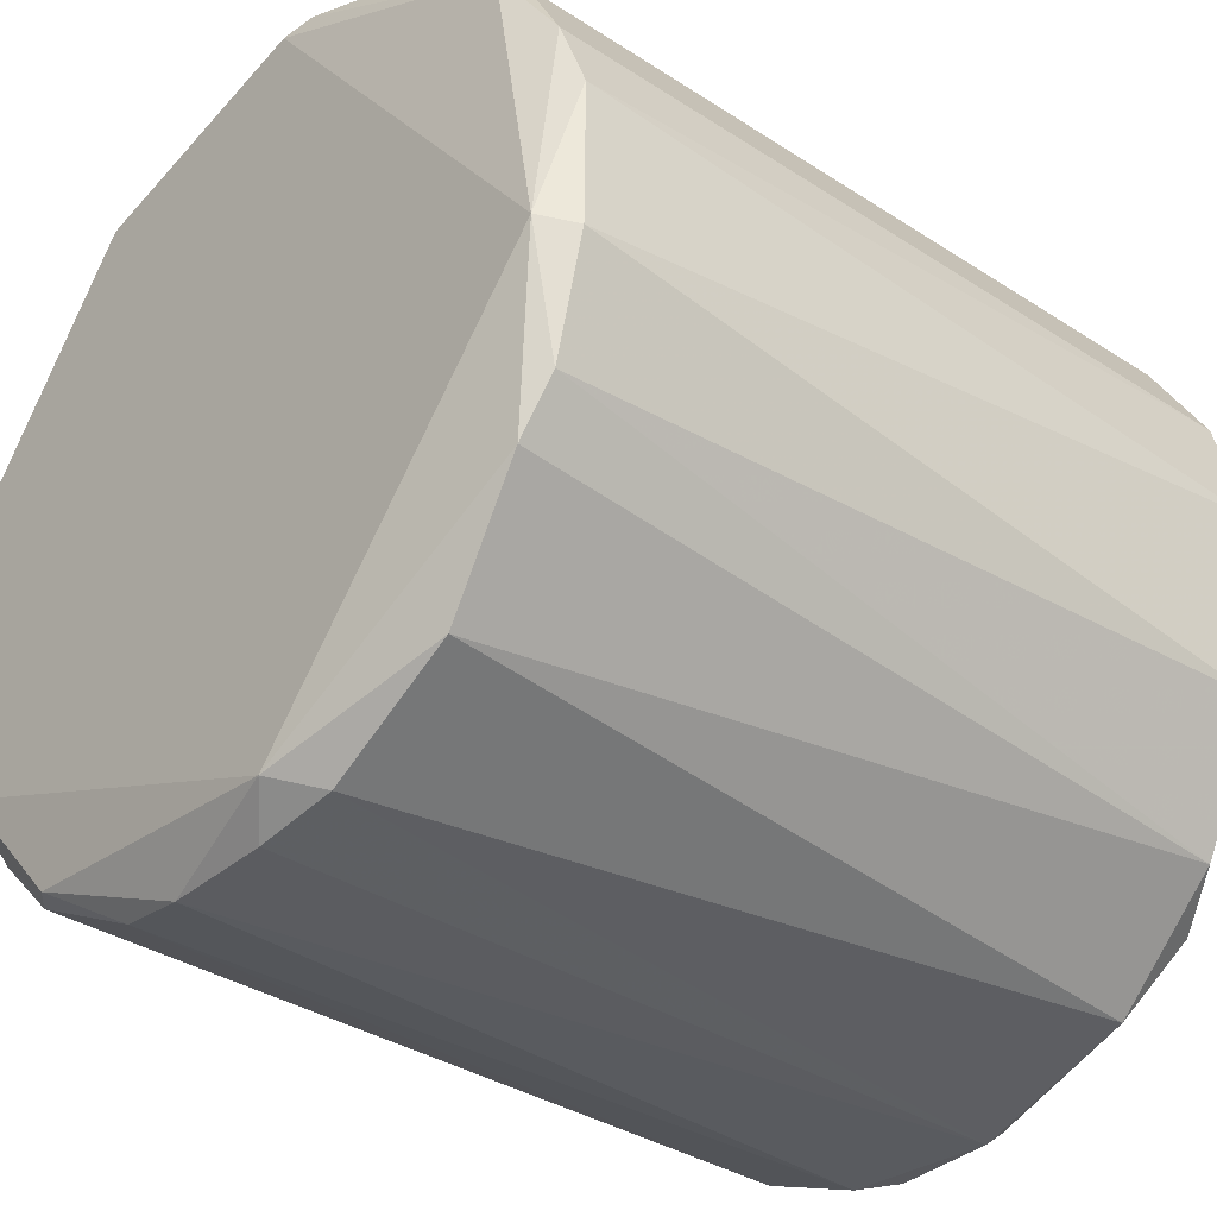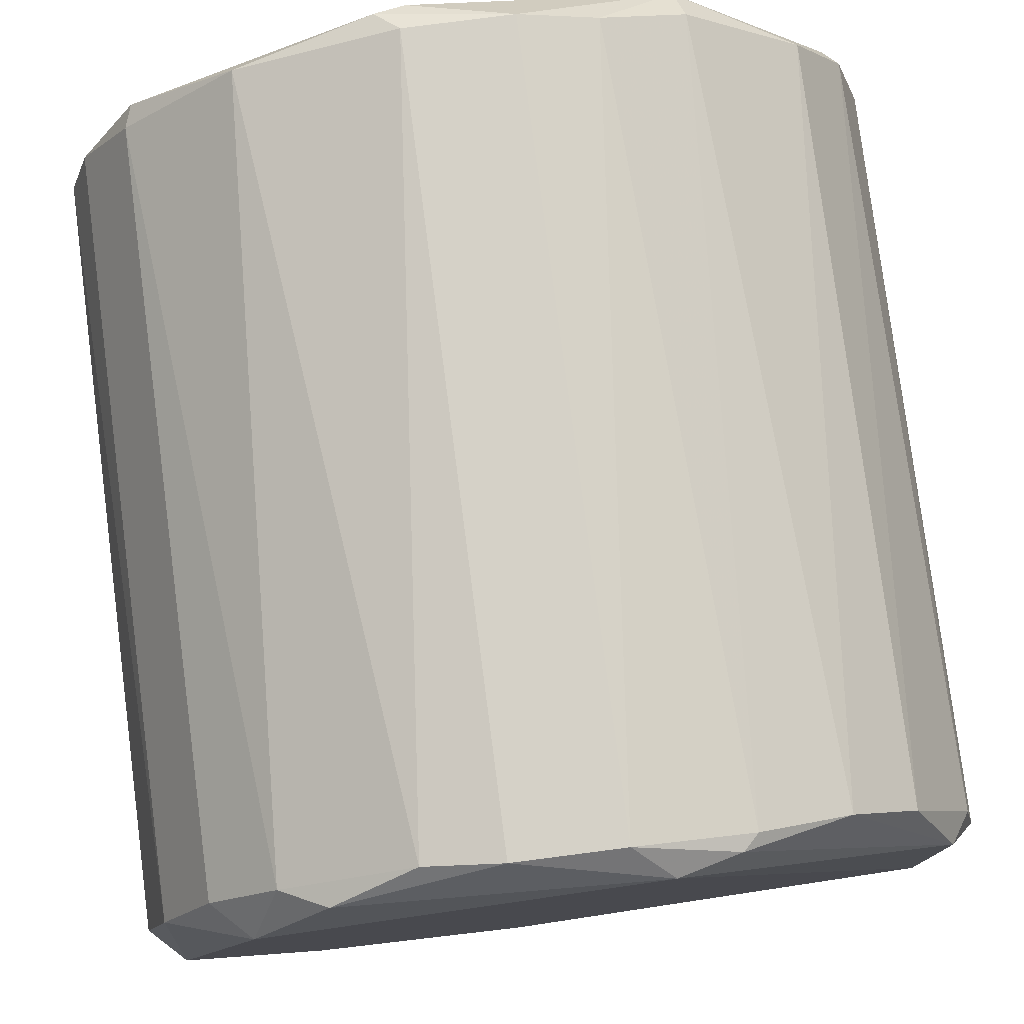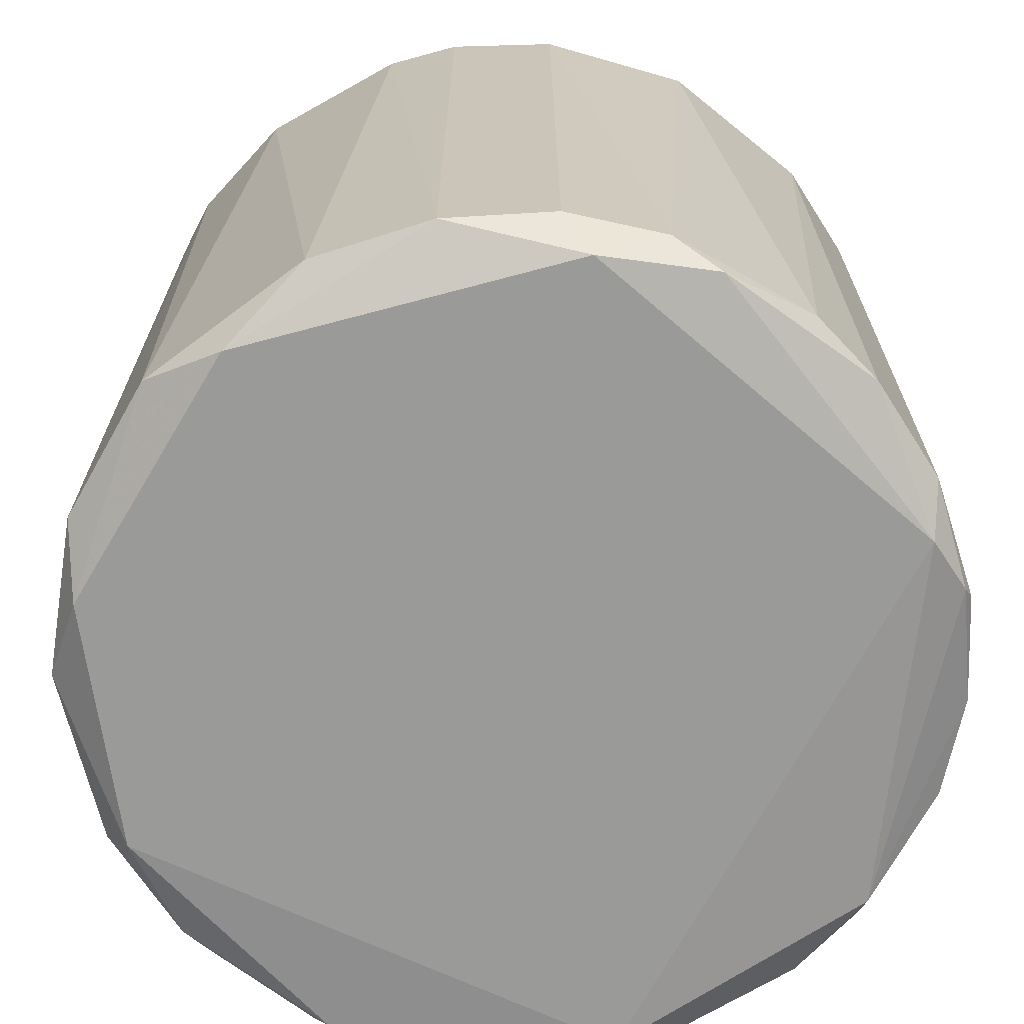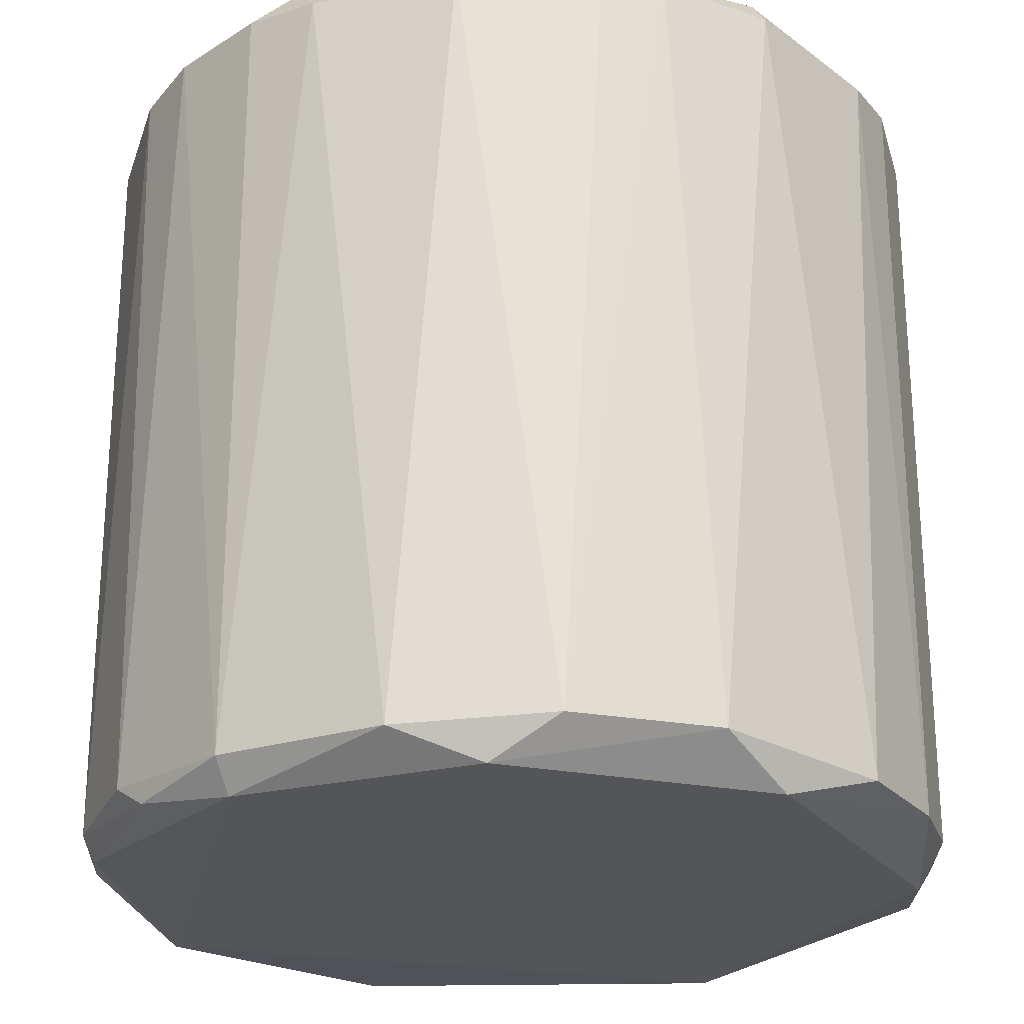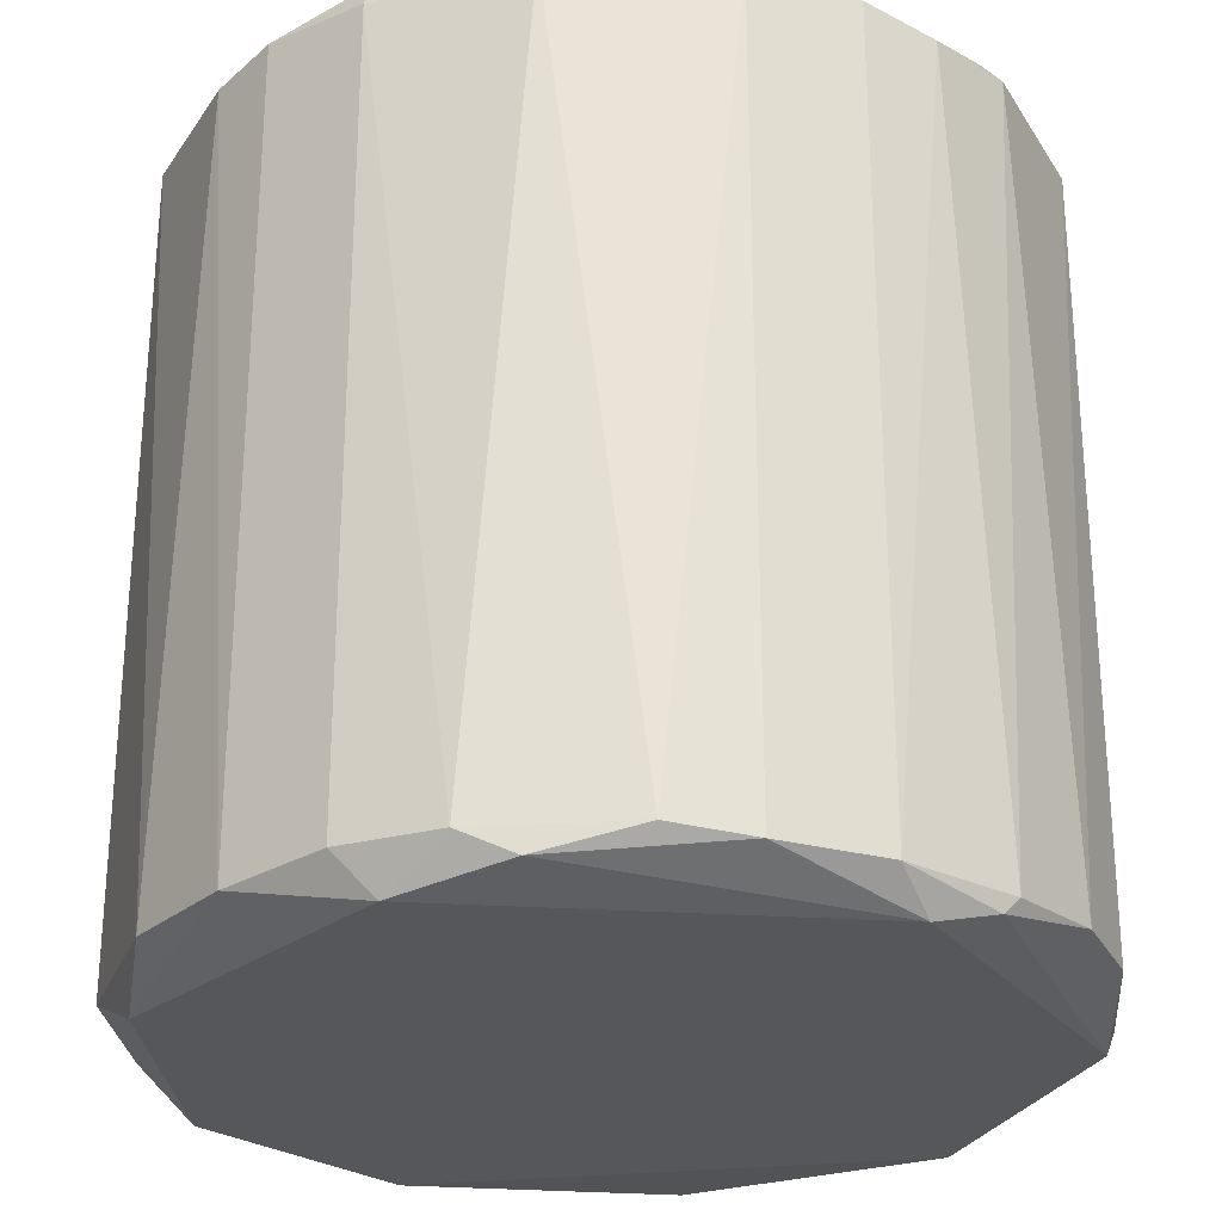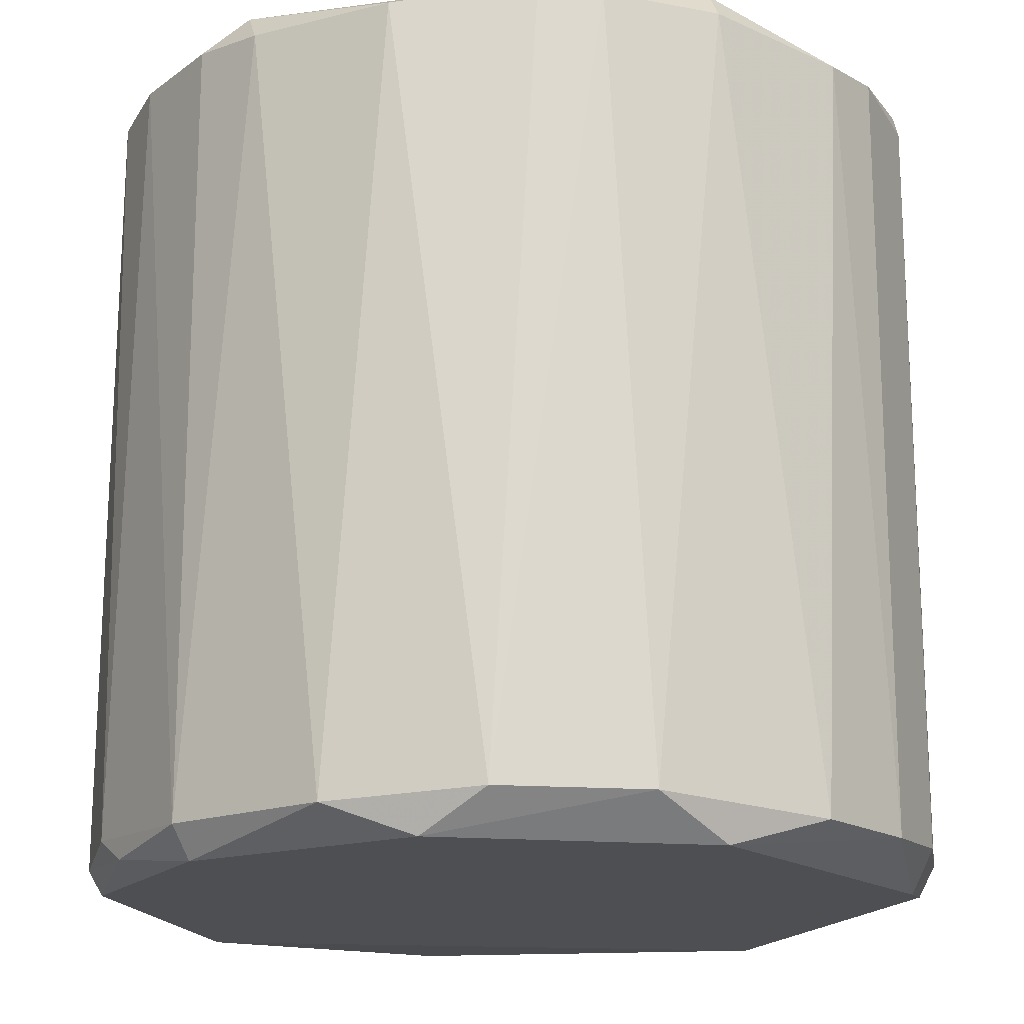
<metadata>
{"format":"obj","ext":"obj","renderer":"f3d","projection":"perspective","resolution":1024,"background":"white","views":[{"elev":-34.8,"azim":49.0,"up":"+Y"},{"elev":79.3,"azim":172.6,"up":"+Y"},{"elev":-69.2,"azim":122.6,"up":"+Z"},{"elev":-24.6,"azim":45.7,"up":"+Z"},{"elev":-26.8,"azim":157.4,"up":"+Z"},{"elev":-17.5,"azim":54.4,"up":"+Z"}]}
</metadata>
<code>
o convex_0
v -0.07469 -0.4953 -0.4859
v 0.05602 0.4766 0.5047
v 0.09337 0.4858 0.4953
v -0.1868 0.4672 -0.4859
v 0.5047 0.06531 -0.4672
v -0.2616 -0.4205 0.4953
v 0.4299 -0.2709 0.4766
v -0.5047 0.06541 0.4671
v -0.4953 -0.1028 -0.4766
v 0.4672 0.2055 0.4671
v 0.2616 0.4298 -0.4859
v 0.327 -0.3551 -0.5047
v 0.1588 -0.4859 0.4579
v -0.4018 0.3177 0.4579
v -0.4579 0.1868 -0.4953
v -0.4018 -0.3176 -0.4579
v -0.4672 -0.2055 0.4671
v -0.1589 0.4858 0.4579
v 0.4766 -0.05602 0.5047
v 0.4859 -0.1588 -0.4579
v 0.06541 0.5047 -0.4672
v 0.2616 0.4392 0.4671
v 0.4018 0.3177 -0.4579
v 0.2616 -0.4392 -0.4672
v -0.3177 0.4017 -0.4579
v -0.1589 -0.4859 0.4579
v -0.4579 0.1495 0.5047
v 0.5047 -0.06541 0.4671
v -0.2616 -0.4205 -0.4953
v 0.3551 0.327 -0.5047
v 0.112 -0.4672 0.5047
v 0.06541 -0.5047 -0.4672
v -0.3177 -0.4018 0.4579
v -0.4859 0.1588 -0.4579
v 0.4018 -0.3176 -0.4579
v 0.3177 -0.4017 0.4579
v -0.4579 -0.1495 -0.5047
v 0.3924 0.3177 0.4858
v -0.2616 -0.4392 -0.4672
v -0.1121 0.4671 -0.5047
v -0.0654 -0.5047 0.4671
v -0.2616 0.4392 0.4671
v 0.06541 0.5047 0.4671
v -0.0654 0.5047 -0.4672
v -0.4018 0.3177 -0.4579
v -0.4672 0.2055 0.4671
v 0.1588 0.4858 -0.4579
v 0.4672 0.2055 -0.4672
v 0.4953 0.1214 0.4579
v -0.5047 -0.06531 0.4671
v -0.5047 0.06541 -0.4672
v 0.4766 -0.05602 -0.5047
v -0.4112 -0.2522 0.5047
v -0.4018 -0.3176 0.4579
v -0.4859 -0.1588 -0.4579
v -0.1214 -0.4953 -0.4579
v 0.3177 0.4017 -0.4579
v 0.05602 -0.4766 -0.5047
v -0.2522 0.4111 0.5047
v 0.4672 -0.2055 0.4671
v 0.4018 0.3177 0.4579
v -0.2056 0.4672 -0.4672
v -0.0654 0.5047 0.4671
v 0.06541 -0.5047 0.4671
f 41 32 64
f 4 15 25
f 19 2 27
f 20 5 28
f 7 19 31
f 19 27 31
f 24 13 32
f 26 6 33
f 12 20 35
f 24 12 35
f 24 35 36
f 13 24 36
f 7 31 36
f 31 13 36
f 35 7 36
f 29 16 37
f 30 12 37
f 3 2 38
f 2 19 38
f 19 10 38
f 22 3 38
f 29 1 39
f 16 29 39
f 33 16 39
f 26 33 39
f 15 4 40
f 21 11 40
f 11 30 40
f 37 15 40
f 30 37 40
f 6 26 41
f 31 6 41
f 25 14 42
f 3 22 43
f 40 4 44
f 21 40 44
f 43 21 44
f 25 15 45
f 14 25 45
f 15 34 45
f 45 34 46
f 8 27 46
f 27 14 46
f 34 8 46
f 14 45 46
f 11 21 47
f 21 43 47
f 43 22 47
f 23 10 48
f 30 23 48
f 10 19 49
f 28 5 49
f 19 28 49
f 5 48 49
f 48 10 49
f 27 8 50
f 8 34 51
f 34 15 51
f 37 9 51
f 15 37 51
f 50 8 51
f 9 50 51
f 20 12 52
f 5 20 52
f 12 30 52
f 48 5 52
f 30 48 52
f 6 31 53
f 31 27 53
f 50 17 53
f 27 50 53
f 17 16 54
f 16 33 54
f 33 6 54
f 6 53 54
f 53 17 54
f 16 17 55
f 9 37 55
f 37 16 55
f 50 9 55
f 17 50 55
f 1 32 56
f 39 1 56
f 26 39 56
f 41 26 56
f 32 41 56
f 30 11 57
f 23 30 57
f 11 47 57
f 47 22 57
f 12 24 58
f 1 29 58
f 32 1 58
f 24 32 58
f 37 12 58
f 29 37 58
f 14 27 59
f 27 2 59
f 18 42 59
f 42 14 59
f 19 7 60
f 28 19 60
f 20 28 60
f 7 35 60
f 35 20 60
f 10 23 61
f 38 10 61
f 22 38 61
f 23 57 61
f 57 22 61
f 4 25 62
f 42 18 62
f 25 42 62
f 44 4 62
f 18 44 62
f 2 3 63
f 3 43 63
f 44 18 63
f 43 44 63
f 59 2 63
f 18 59 63
f 13 31 64
f 32 13 64
f 31 41 64

</code>
